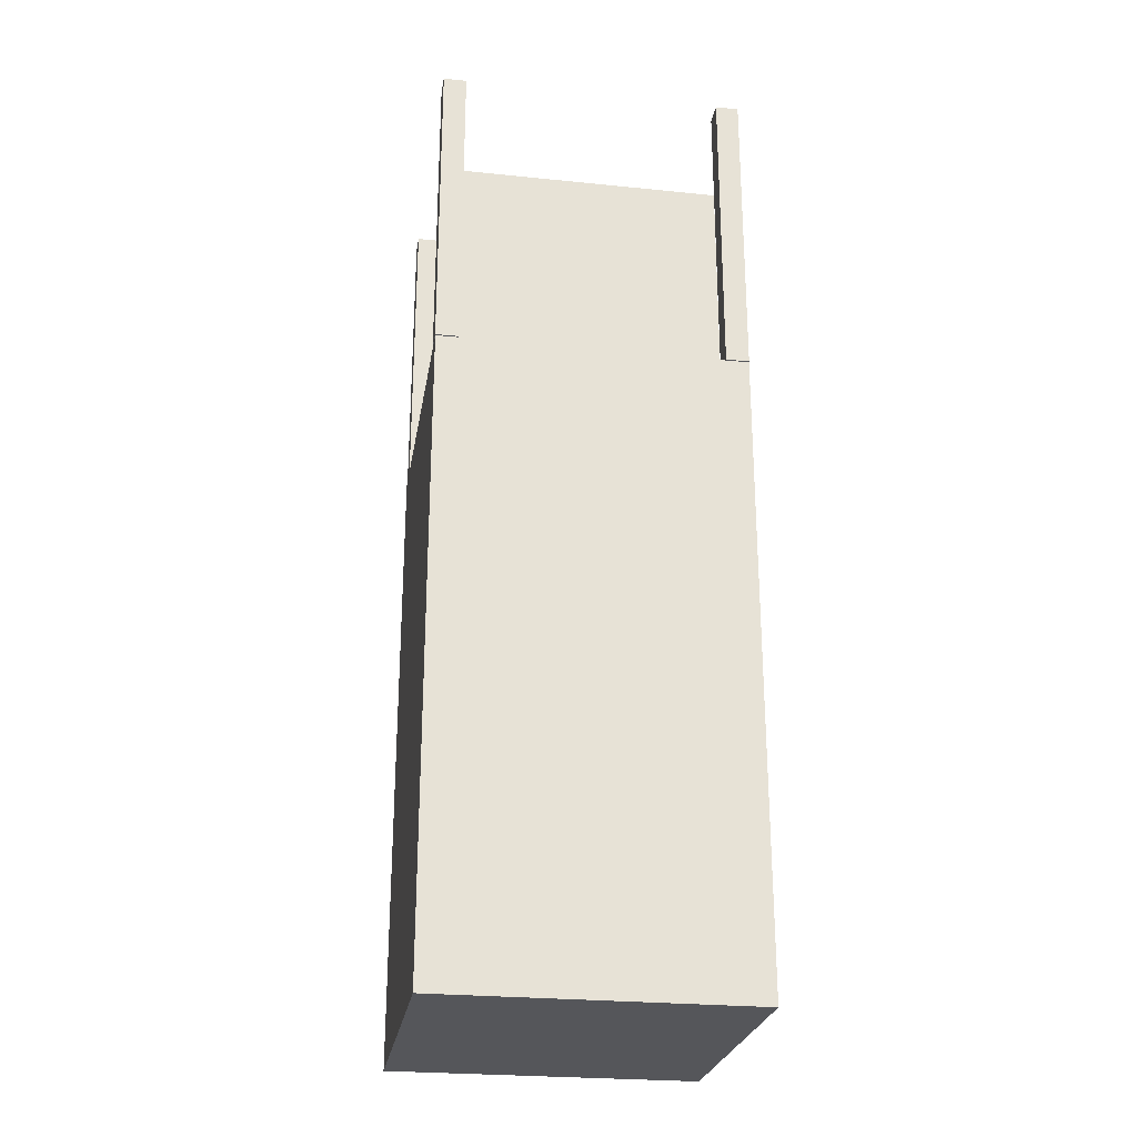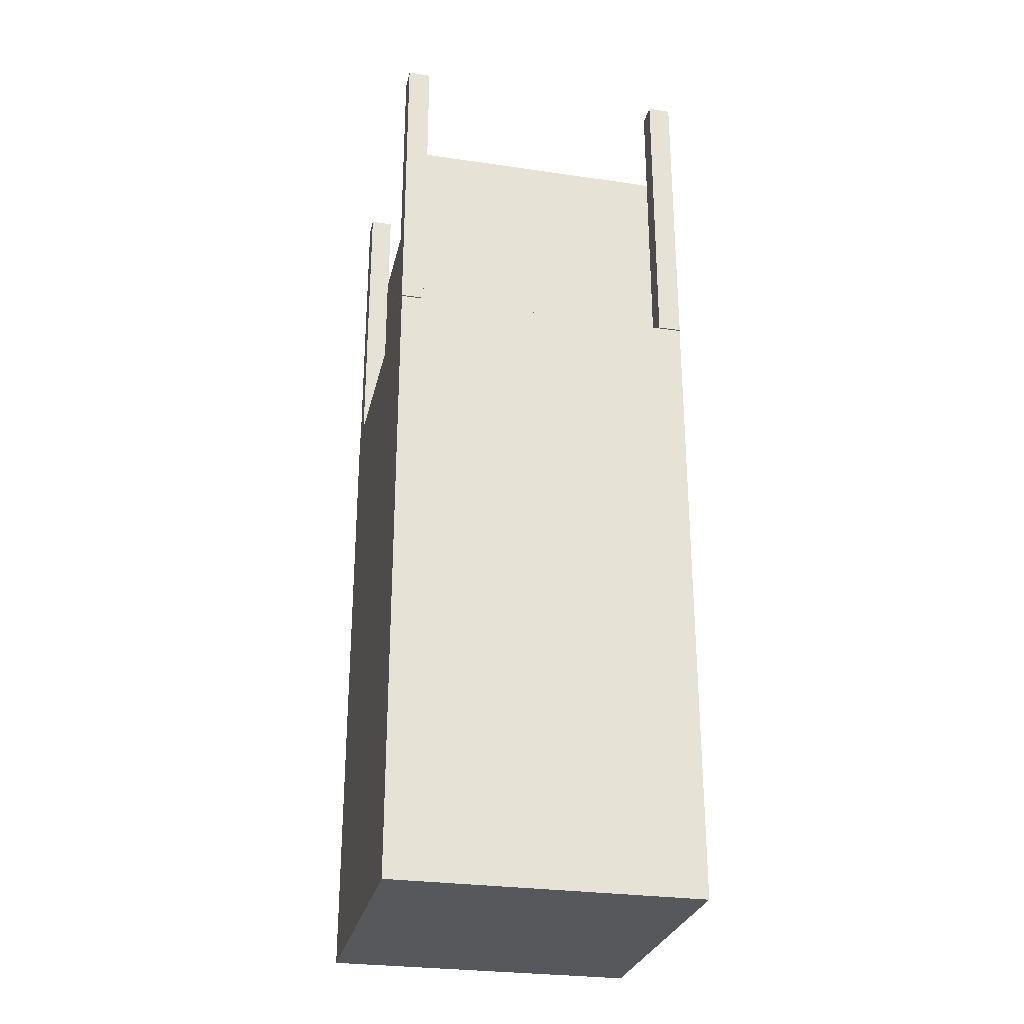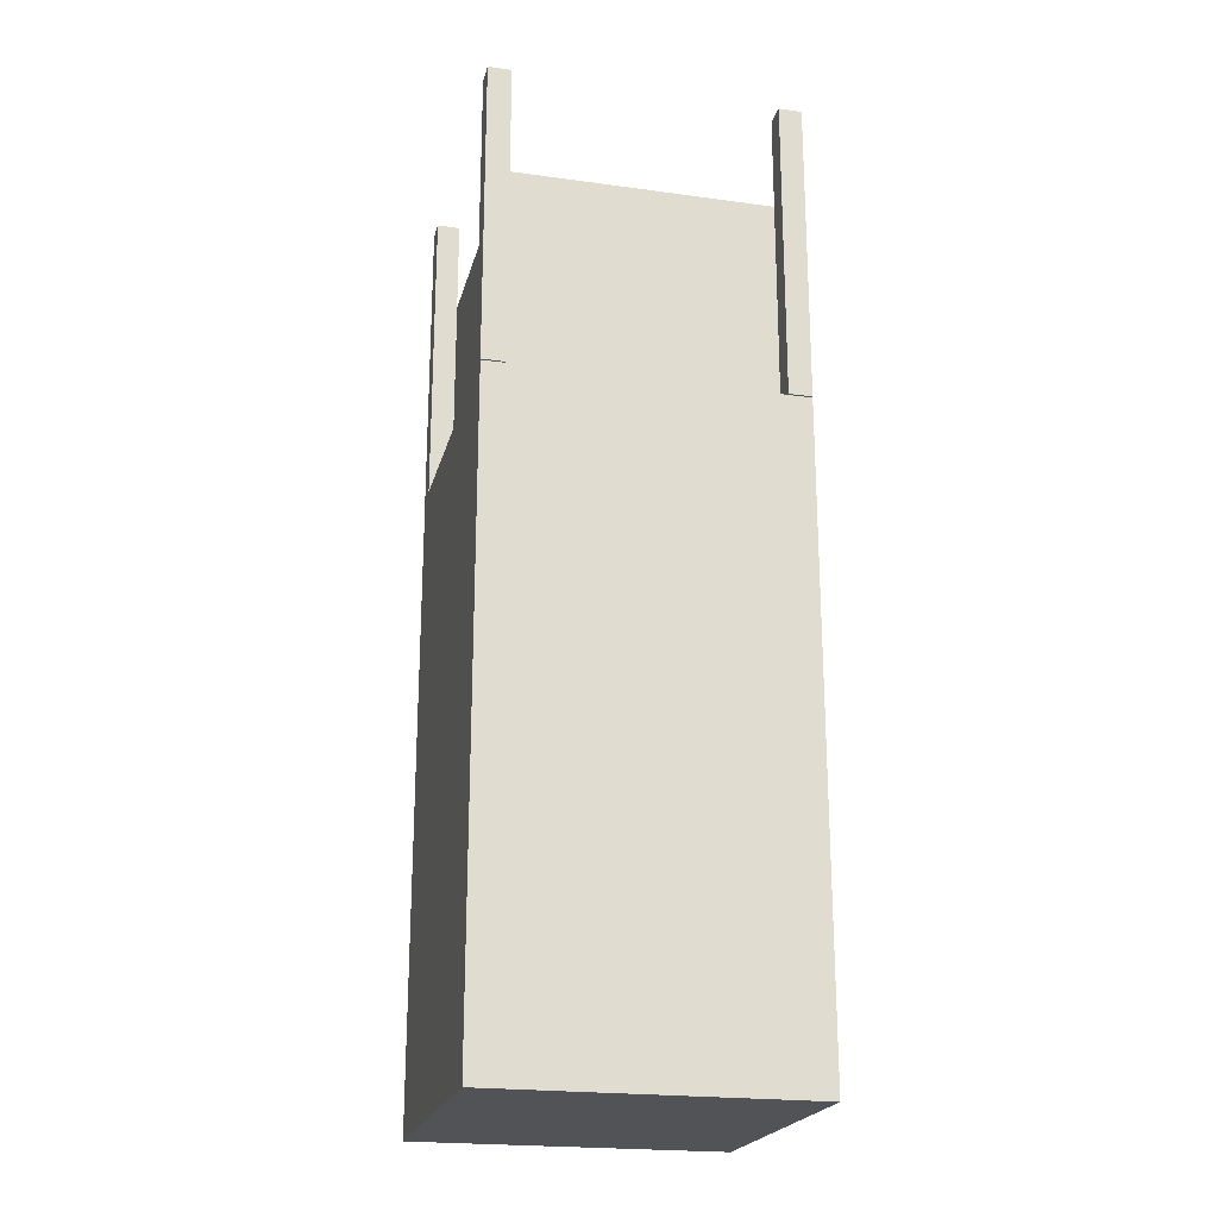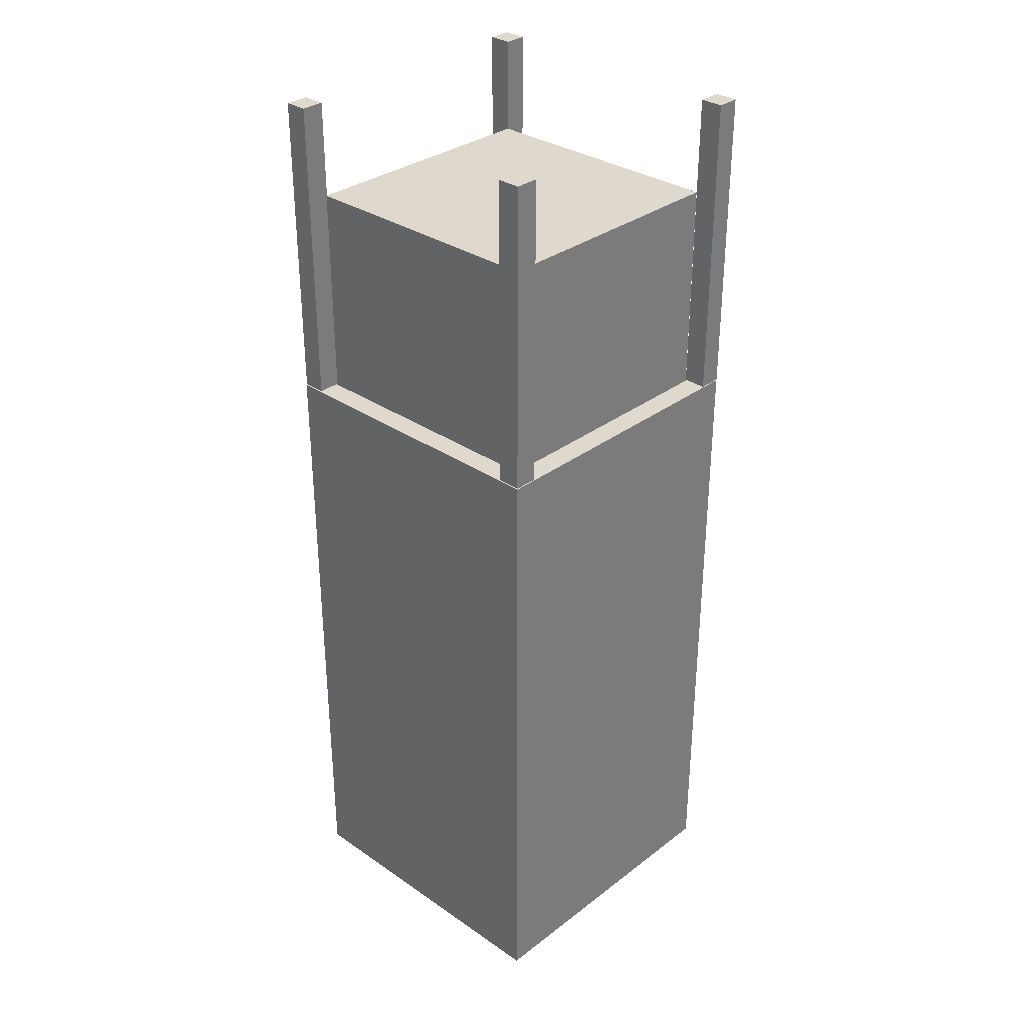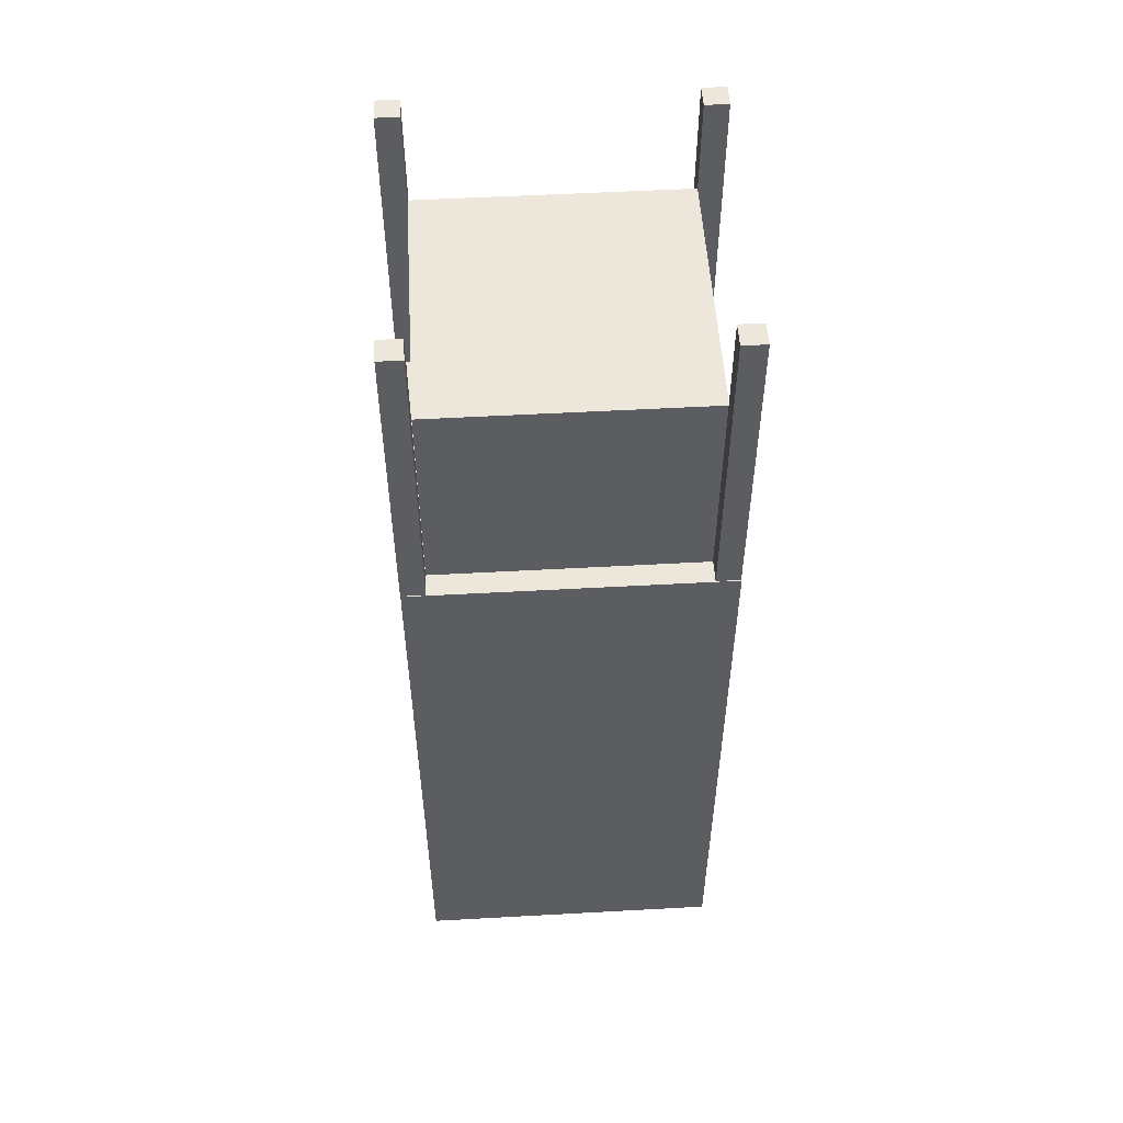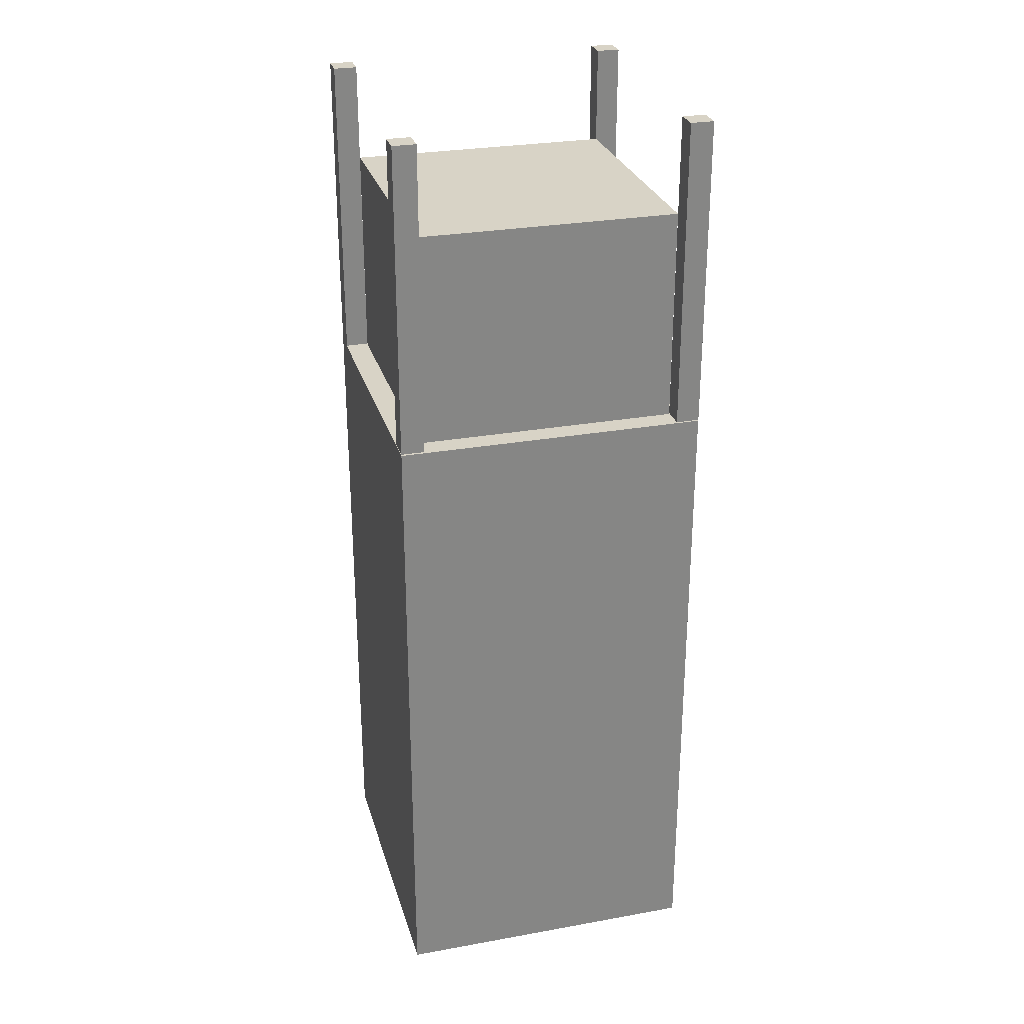
<metadata>
{"format":"obj","ext":"obj","renderer":"f3d","projection":"perspective","resolution":1024,"background":"white","views":[{"elev":-25.8,"azim":170.8,"up":"+Y"},{"elev":-28.1,"azim":167.5,"up":"+Y"},{"elev":-21.7,"azim":-103.6,"up":"+Y"},{"elev":32.2,"azim":133.6,"up":"+Y"},{"elev":52.9,"azim":-3.4,"up":"+Y"},{"elev":28.0,"azim":74.7,"up":"+Y"}]}
</metadata>
<code>
o Cube.008
v -1.001 2.065 -0.8504
v -1.001 4.065 -0.8504
v -1.001 4.065 -1
v -1.001 2.065 -1
v -0.8512 4.065 -1
v -0.8512 2.065 -1
v -0.8512 4.065 -0.8504
v -0.8512 2.065 -0.8504
f 2 4 1
f 3 6 4
f 5 8 6
f 7 1 8
f 6 1 4
f 3 7 5
f 2 3 4
f 3 5 6
f 5 7 8
f 7 2 1
f 6 8 1
f 3 2 7
o Cube.007
v -1.001 2.065 1
v -1.001 4.065 1
v -1.001 4.065 0.85
v -1.001 2.065 0.85
v -0.8512 4.065 0.85
v -0.8512 2.065 0.85
v -0.8512 4.065 1
v -0.8512 2.065 1
f 10 12 9
f 11 14 12
f 13 16 14
f 15 9 16
f 14 9 12
f 11 15 13
f 10 11 12
f 11 13 14
f 13 15 16
f 15 10 9
f 14 16 9
f 11 10 15
o Cube.006
v 1 -2.058 -1
v 1 -2.058 1
v -1 -2.058 1
v -1 -2.058 -1
v 1 2.058 -1
v -1 2.058 -1
v -1 2.058 1
v 1 2.058 1
f 18 20 17
f 21 23 24
f 21 18 17
f 24 19 18
f 23 20 19
f 17 22 21
f 18 19 20
f 21 22 23
f 21 24 18
f 24 23 19
f 23 22 20
f 17 20 22
o Cube.004
v 0.851 2.065 -0.8504
v 0.851 4.065 -0.8504
v 0.851 4.065 -1
v 0.851 2.065 -1
v 1.001 4.065 -1
v 1.001 2.065 -1
v 1.001 4.065 -0.8504
v 1.001 2.065 -0.8504
f 26 28 25
f 27 30 28
f 29 32 30
f 31 25 32
f 30 25 28
f 27 31 29
f 26 27 28
f 27 29 30
f 29 31 32
f 31 26 25
f 30 32 25
f 27 26 31
o Cube.003
v -0.85 2.044 0.85
v -0.85 3.444 0.85
v -0.85 3.444 -0.85
v -0.85 2.044 -0.85
v 0.85 3.444 -0.85
v 0.85 2.044 -0.85
v 0.85 3.444 0.85
v 0.85 2.044 0.85
f 34 36 33
f 35 38 36
f 37 40 38
f 39 33 40
f 38 33 36
f 35 39 37
f 34 35 36
f 35 37 38
f 37 39 40
f 39 34 33
f 38 40 33
f 35 34 39
o Cube.005
v 0.846 2.065 1
v 0.846 4.065 1
v 0.846 4.065 0.85
v 0.846 2.065 0.85
v 0.996 4.065 0.85
v 0.996 2.065 0.85
v 0.996 4.065 1
v 0.996 2.065 1
f 42 44 41
f 43 46 44
f 45 48 46
f 47 41 48
f 46 41 44
f 43 47 45
f 42 43 44
f 43 45 46
f 45 47 48
f 47 42 41
f 46 48 41
f 43 42 47
o Cube
v 1 -2.058 -1
v 1 -2.058 1
v -1 -2.058 1
v -1 -2.058 -1
v 1 2.058 -1
v 1 2.058 1
v -1 2.058 1
v -1 2.058 -1
f 50 52 49
f 56 54 53
f 53 50 49
f 54 51 50
f 51 56 52
f 49 56 53
f 50 51 52
f 56 55 54
f 53 54 50
f 54 55 51
f 51 55 56
f 49 52 56

</code>
